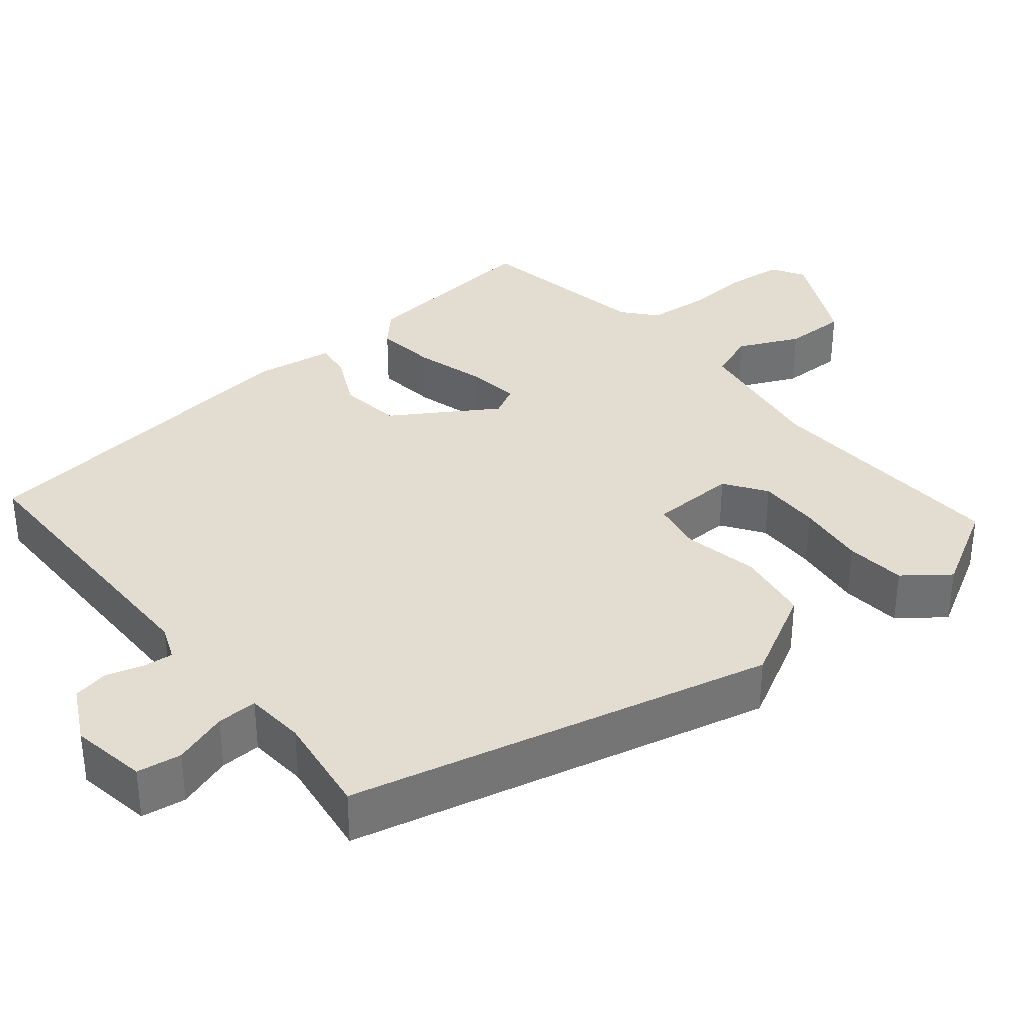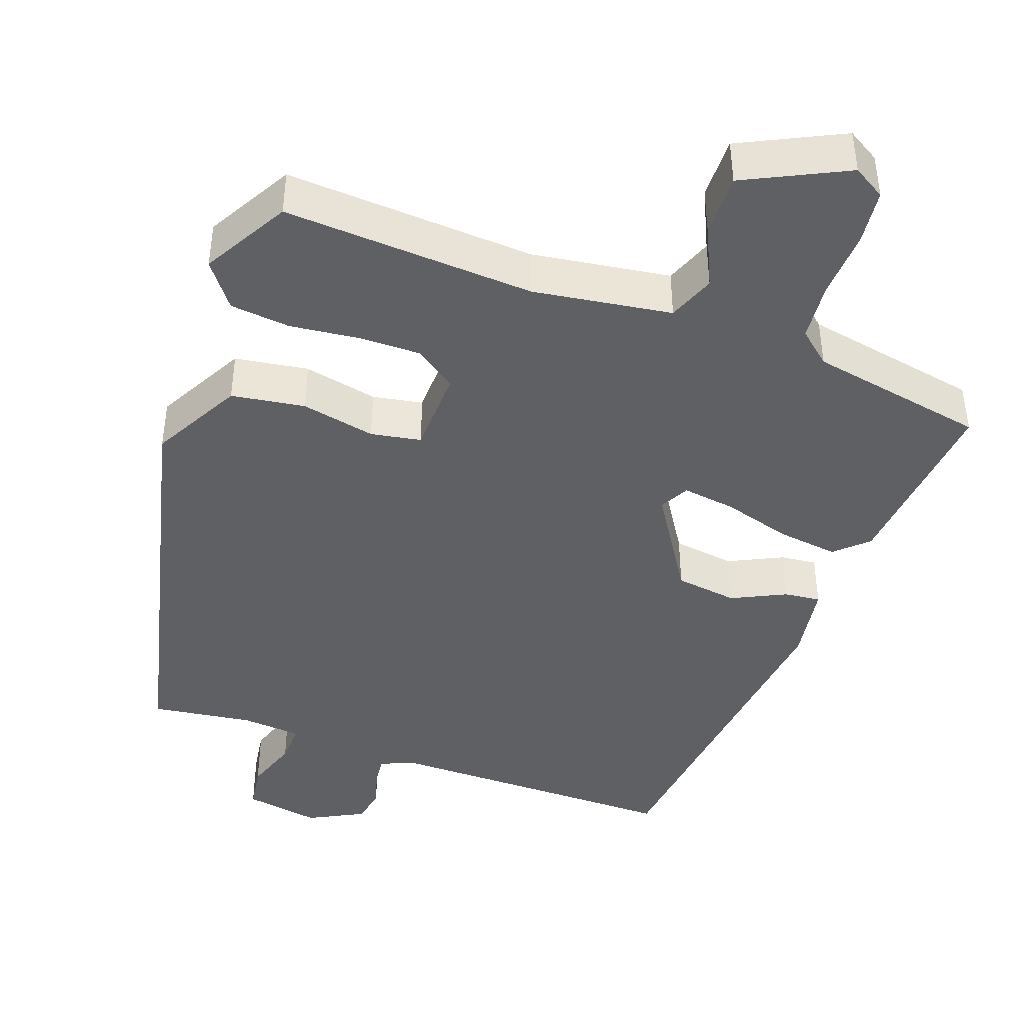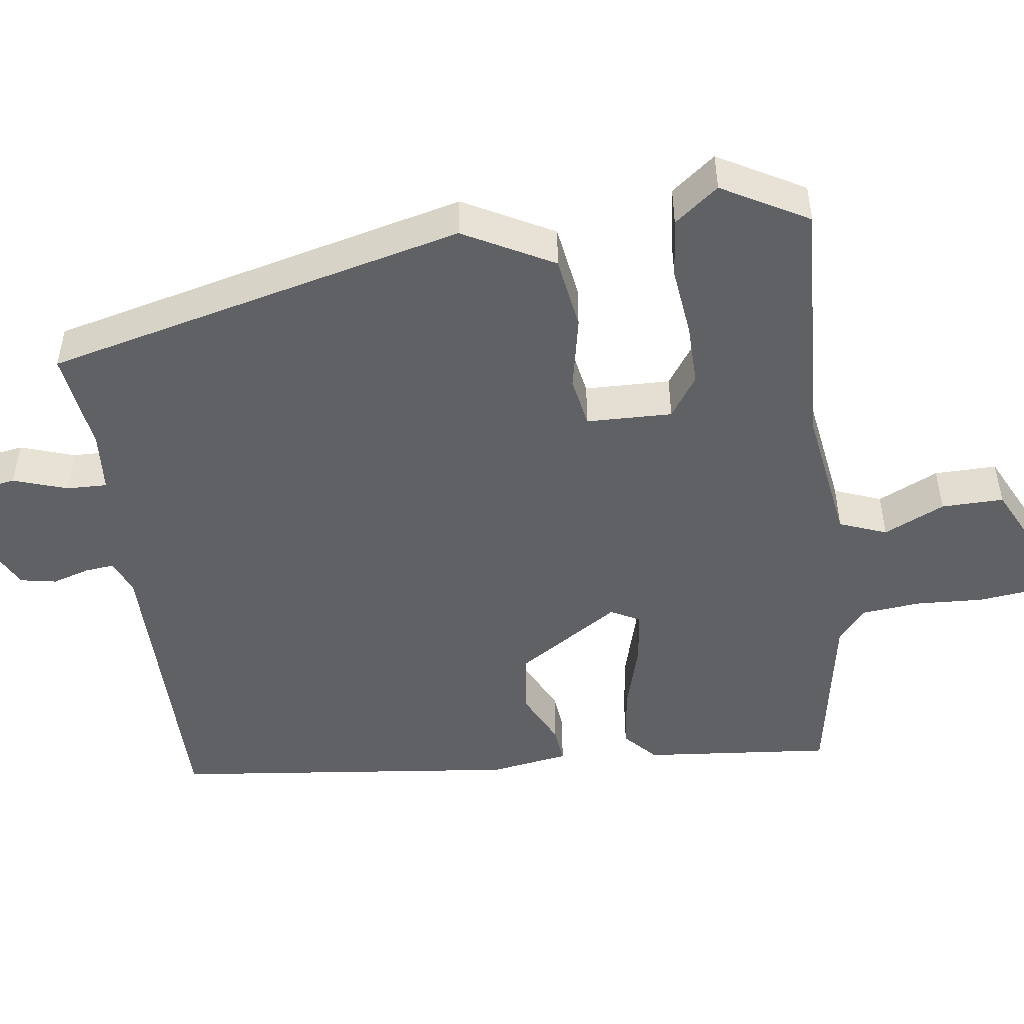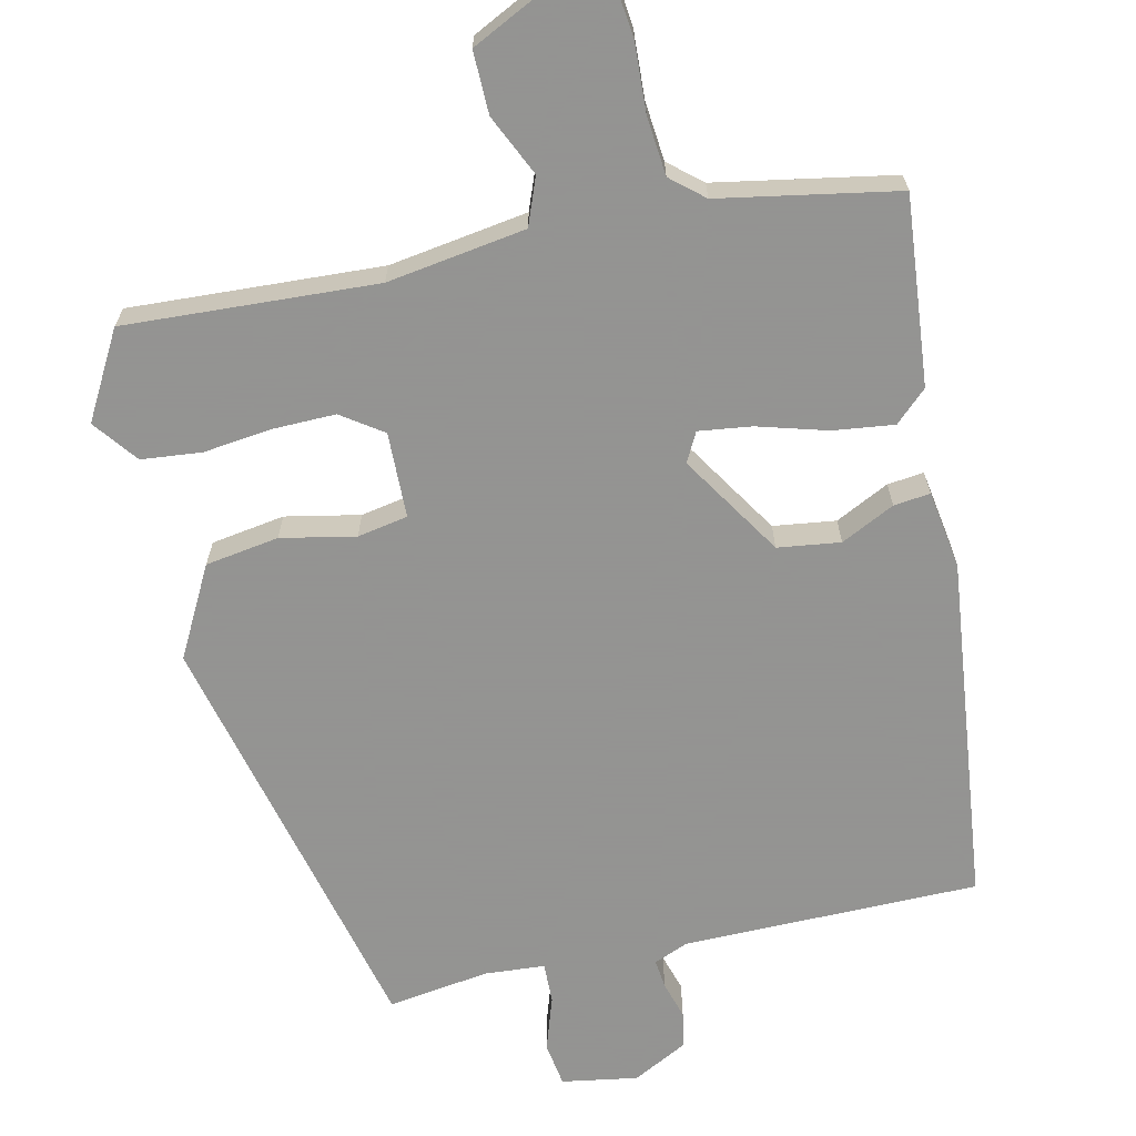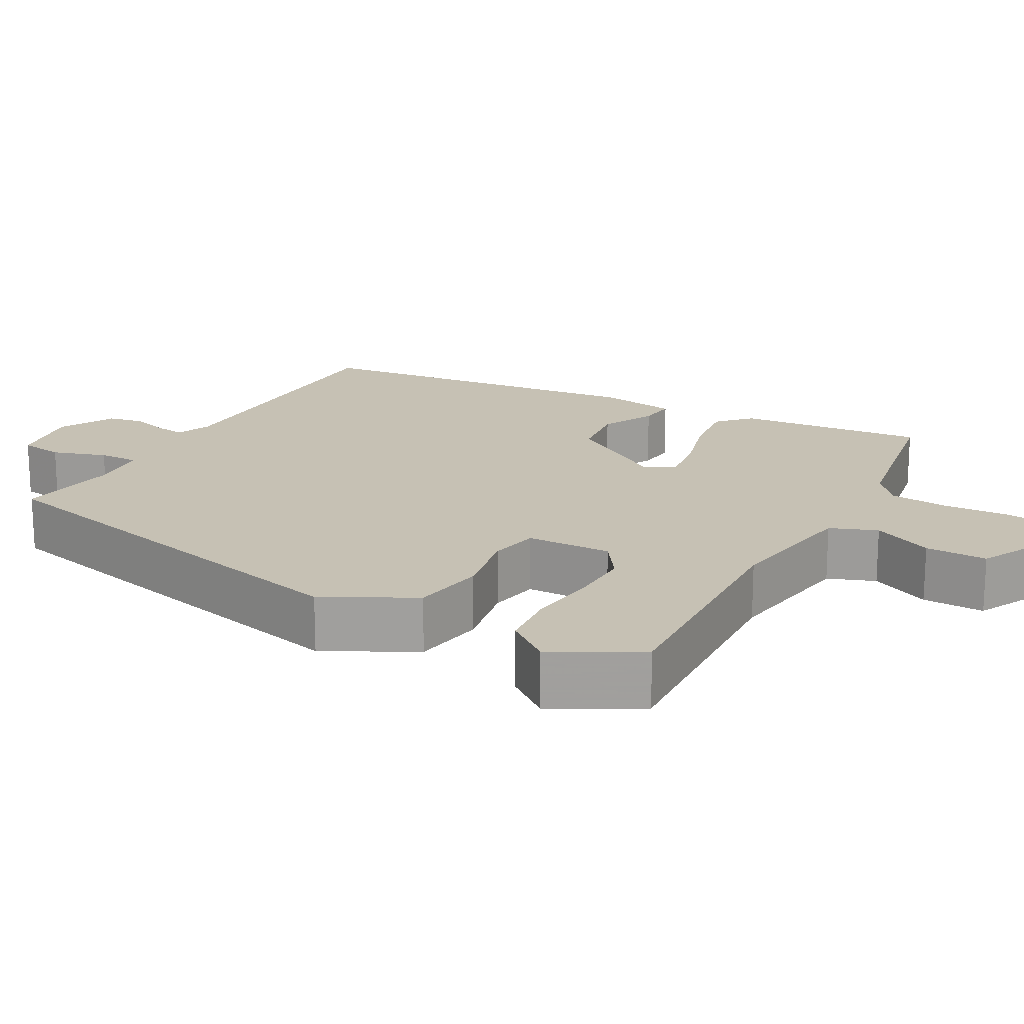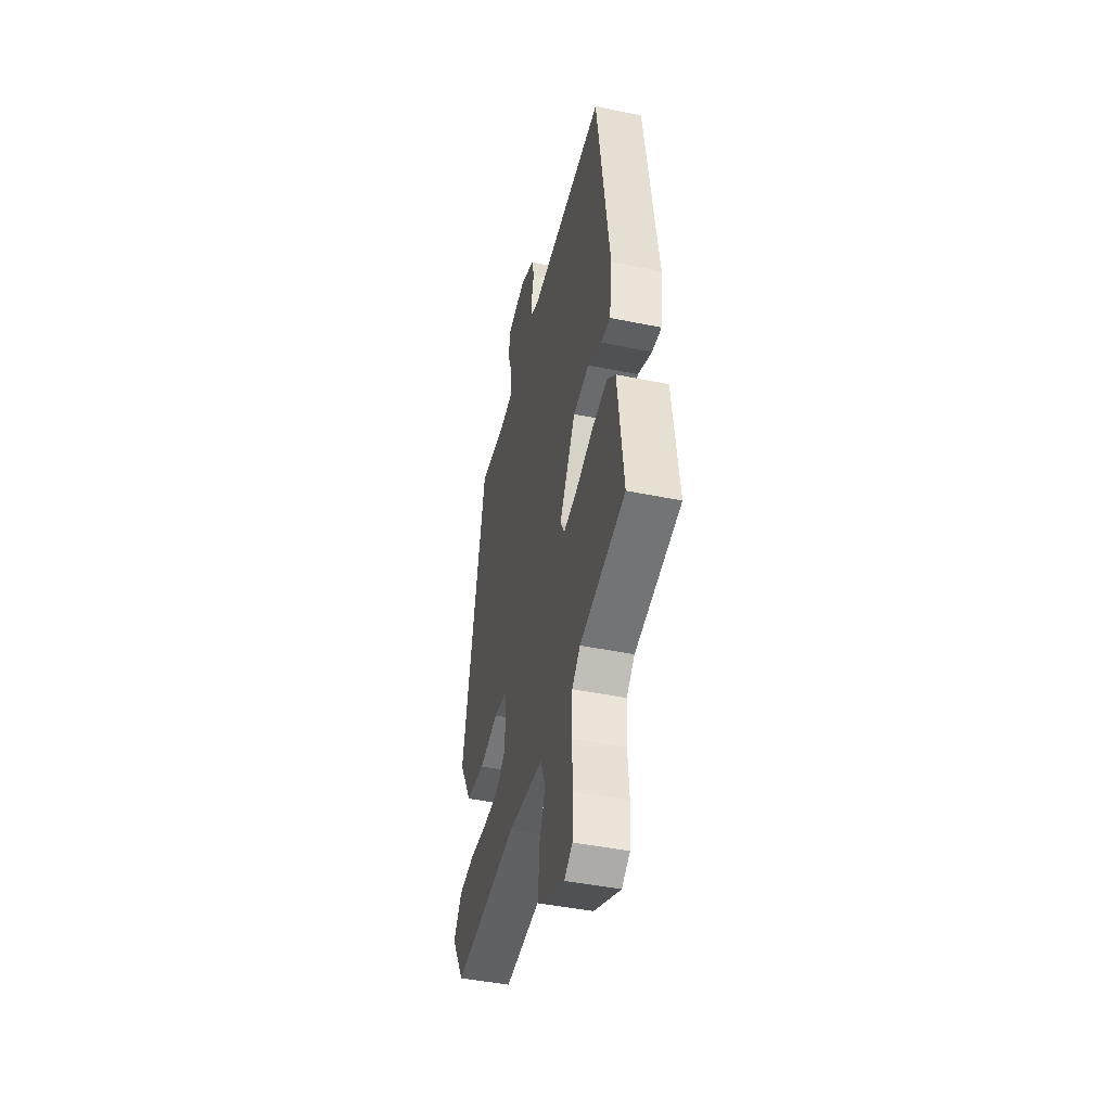
<metadata>
{"format":"obj","ext":"obj","renderer":"f3d","projection":"perspective","resolution":1024,"background":"white","views":[{"elev":35.2,"azim":52.2,"up":"+Y"},{"elev":-43.3,"azim":161.6,"up":"+Y"},{"elev":-49.2,"azim":99.4,"up":"+Y"},{"elev":-66.9,"azim":-165.7,"up":"+Y"},{"elev":18.5,"azim":120.8,"up":"+Y"},{"elev":-44.2,"azim":-103.5,"up":"+Z"}]}
</metadata>
<code>
v -0.403 0.07 0.49
v -0.023 0.07 0.481
v 0.022 0.07 0.498
v 0.019 0.07 0.536
v 0.006 0.07 0.584
v 0.016 0.07 0.63
v 0.088 0.07 0.665
v 0.185 0.07 0.646
v 0.192 0.07 0.589
v 0.167 0.07 0.52
v 0.164 0.07 0.468
v 0.241 0.07 0.46
v 0.372 0.07 0.475
v 0.487 0.07 -0.07
v 0.422 0.07 -0.184
v 0.327 0.07 -0.196
v 0.232 0.07 -0.174
v 0.167 0.07 -0.184
v 0.161 0.07 -0.294
v 0.213 0.07 -0.332
v 0.293 0.07 -0.333
v 0.382 0.07 -0.325
v 0.459 0.07 -0.335
v 0.501 0.07 -0.393
v 0.436 0.07 -0.502
v 0.113 0.07 -0.475
v -0.066 0.07 -0.497
v -0.091 0.07 -0.557
v -0.057 0.07 -0.636
v -0.058 0.07 -0.716
v -0.191 0.07 -0.777
v -0.232 0.07 -0.751
v -0.238 0.07 -0.68
v -0.231 0.07 -0.593
v -0.236 0.07 -0.517
v -0.277 0.07 -0.48
v -0.504 0.07 -0.432
v -0.474 0.07 -0.191
v -0.432 0.07 -0.154
v -0.354 0.07 -0.166
v -0.266 0.07 -0.194
v -0.198 0.07 -0.205
v -0.177 0.07 -0.168
v -0.257 0.07 -0.034
v -0.337 0.07 -0.021
v -0.407 0.07 -0.053
v -0.454 0.07 -0.057
v -0.467 0.07 0.044
v -0.403 0 0.49
v -0.023 0 0.481
v 0.022 0 0.498
v 0.019 0 0.536
v 0.006 0 0.584
v 0.016 0 0.63
v 0.088 0 0.665
v 0.185 0 0.646
v 0.192 0 0.589
v 0.167 0 0.52
v 0.164 0 0.468
v 0.241 0 0.46
v 0.372 0 0.475
v 0.487 0 -0.07
v 0.422 0 -0.184
v 0.327 0 -0.196
v 0.232 0 -0.174
v 0.167 0 -0.184
v 0.161 0 -0.294
v 0.213 0 -0.332
v 0.293 0 -0.333
v 0.382 0 -0.325
v 0.459 0 -0.335
v 0.501 0 -0.393
v 0.436 0 -0.502
v 0.113 0 -0.475
v -0.066 0 -0.497
v -0.091 0 -0.557
v -0.057 0 -0.636
v -0.058 0 -0.716
v -0.191 0 -0.777
v -0.232 0 -0.751
v -0.238 0 -0.68
v -0.231 0 -0.593
v -0.236 0 -0.517
v -0.277 0 -0.48
v -0.504 0 -0.432
v -0.474 0 -0.191
v -0.432 0 -0.154
v -0.354 0 -0.166
v -0.266 0 -0.194
v -0.198 0 -0.205
v -0.177 0 -0.168
v -0.257 0 -0.034
v -0.337 0 -0.021
v -0.407 0 -0.053
v -0.454 0 -0.057
v -0.467 0 0.044
f 45 46 47 48
f 44 45 48 1
f 43 44 1 2
f 38 39 40 41
f 36 37 38 41
f 35 36 41 42
f 34 35 42 43
f 28 29 30 31
f 27 28 31 32
f 23 24 25 26
f 21 22 23 26
f 20 21 26 27
f 19 20 27
f 18 19 27
f 14 15 16 17
f 12 13 14 17
f 11 12 17 18
f 7 8 9 10
f 7 10 11
f 4 5 6 7
f 3 4 7 11
f 27 32 33 34
f 18 27 34 43
f 11 18 43
f 2 3 11 43
f 96 95 94 93
f 49 96 93 92
f 50 49 92 91
f 89 88 87 86
f 89 86 85 84
f 90 89 84 83
f 91 90 83 82
f 79 78 77 76
f 80 79 76 75
f 74 73 72 71
f 74 71 70 69
f 75 74 69 68
f 75 68 67
f 75 67 66
f 65 64 63 62
f 65 62 61 60
f 66 65 60 59
f 58 57 56 55
f 59 58 55
f 55 54 53 52
f 59 55 52 51
f 82 81 80 75
f 91 82 75 66
f 91 66 59
f 91 59 51 50
f 1 49 50 2
f 2 50 51 3
f 3 51 52 4
f 4 52 53 5
f 5 53 54 6
f 6 54 55 7
f 7 55 56 8
f 8 56 57 9
f 9 57 58 10
f 10 58 59 11
f 11 59 60 12
f 12 60 61 13
f 13 61 62 14
f 14 62 63 15
f 15 63 64 16
f 16 64 65 17
f 17 65 66 18
f 18 66 67 19
f 19 67 68 20
f 20 68 69 21
f 21 69 70 22
f 22 70 71 23
f 23 71 72 24
f 24 72 73 25
f 25 73 74 26
f 26 74 75 27
f 27 75 76 28
f 28 76 77 29
f 29 77 78 30
f 30 78 79 31
f 31 79 80 32
f 32 80 81 33
f 33 81 82 34
f 34 82 83 35
f 35 83 84 36
f 36 84 85 37
f 37 85 86 38
f 38 86 87 39
f 39 87 88 40
f 40 88 89 41
f 41 89 90 42
f 42 90 91 43
f 43 91 92 44
f 44 92 93 45
f 45 93 94 46
f 46 94 95 47
f 47 95 96 48
f 48 96 49 1

</code>
